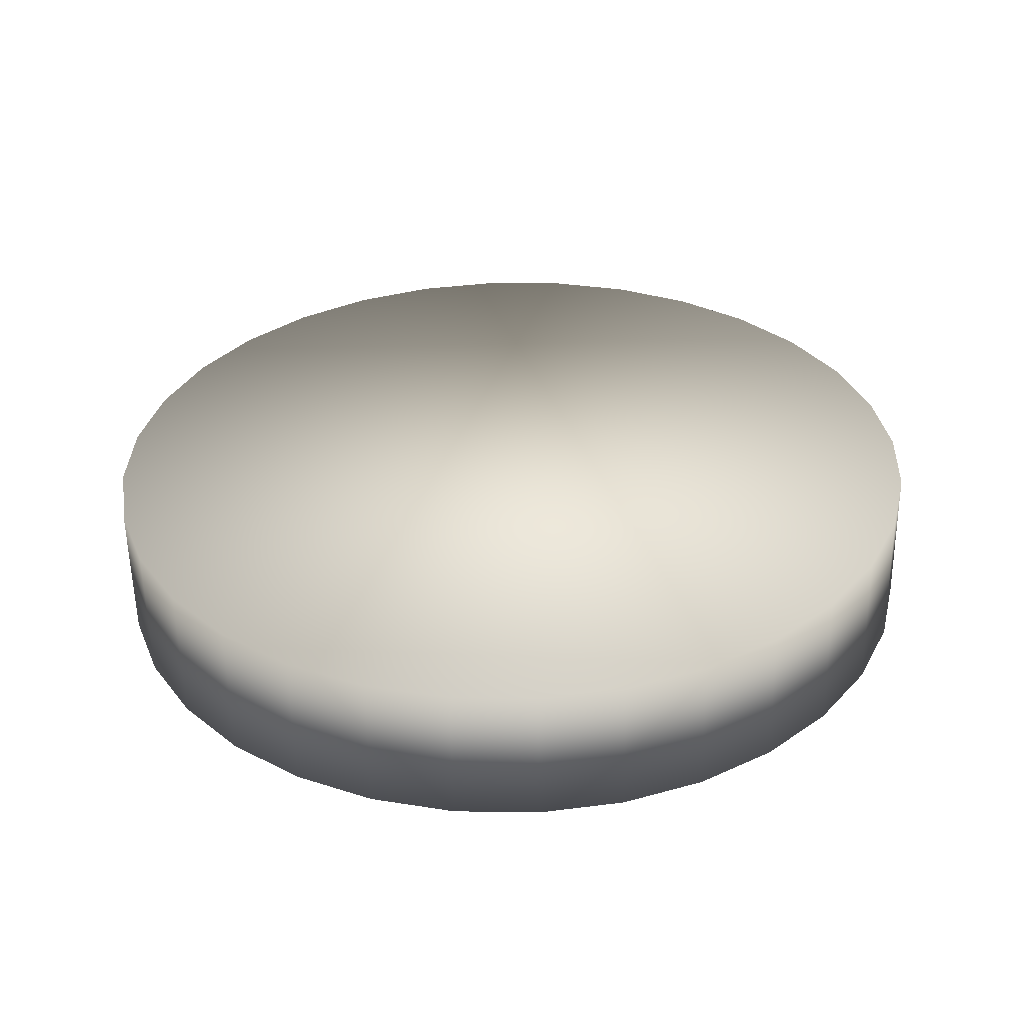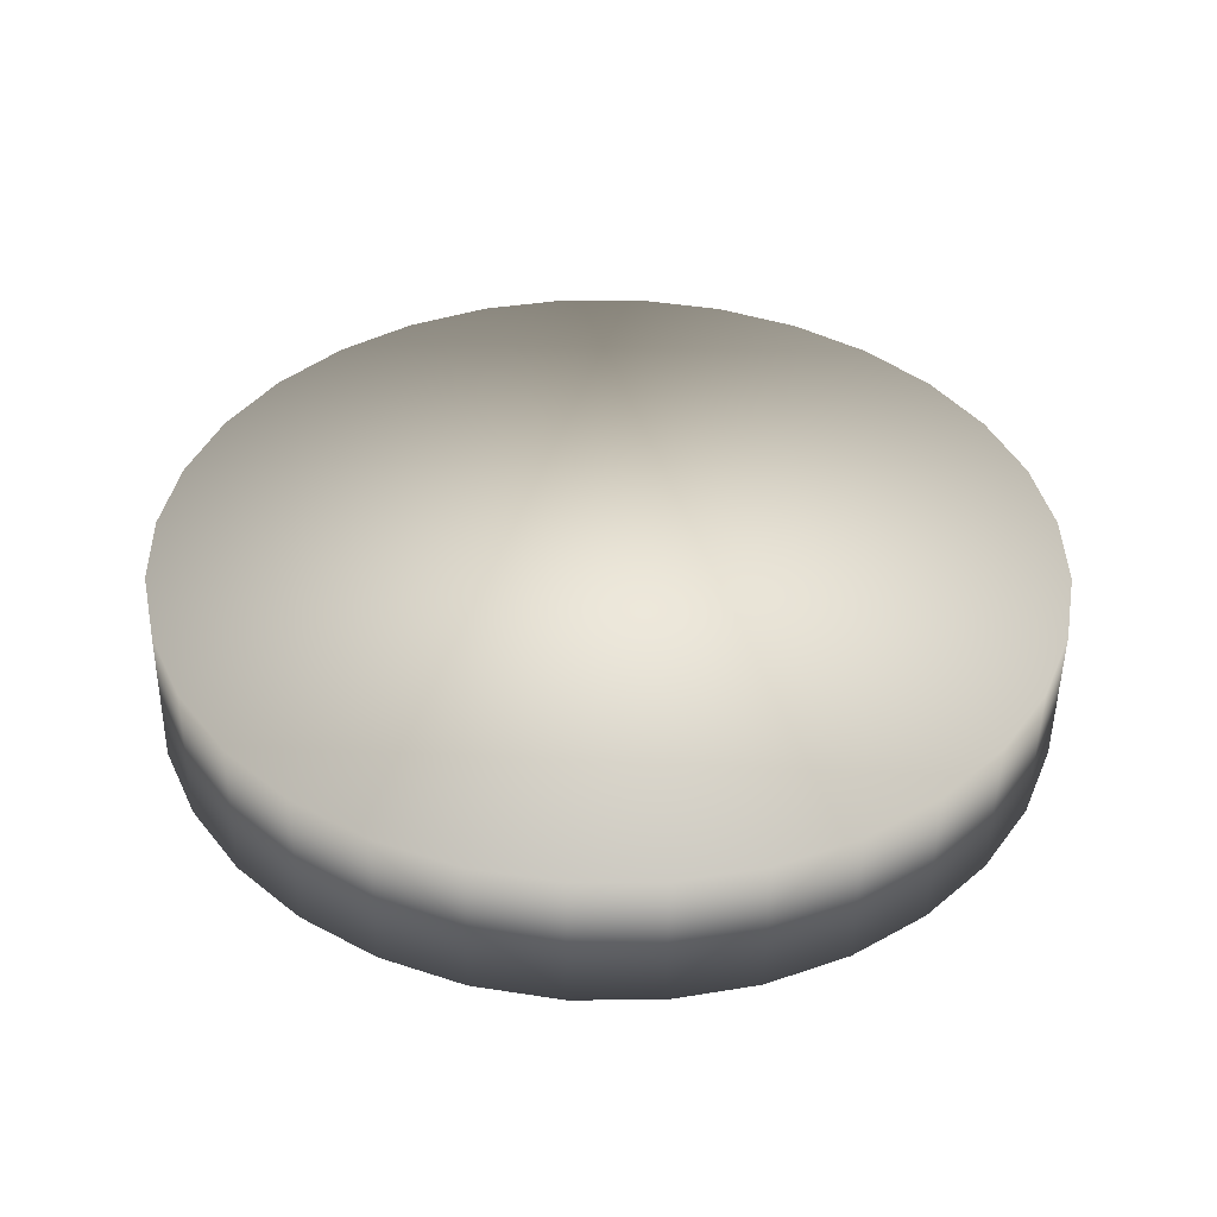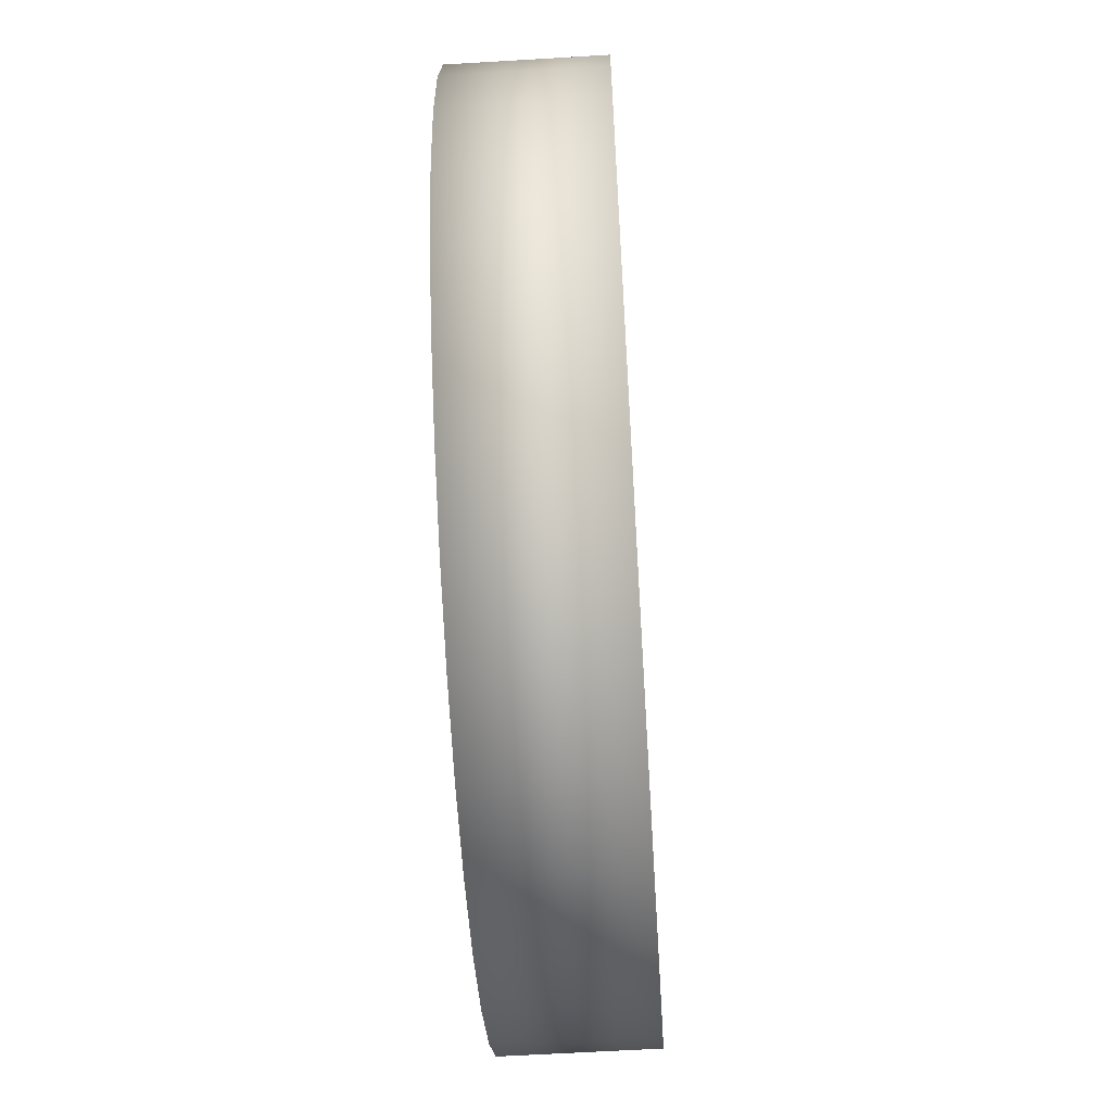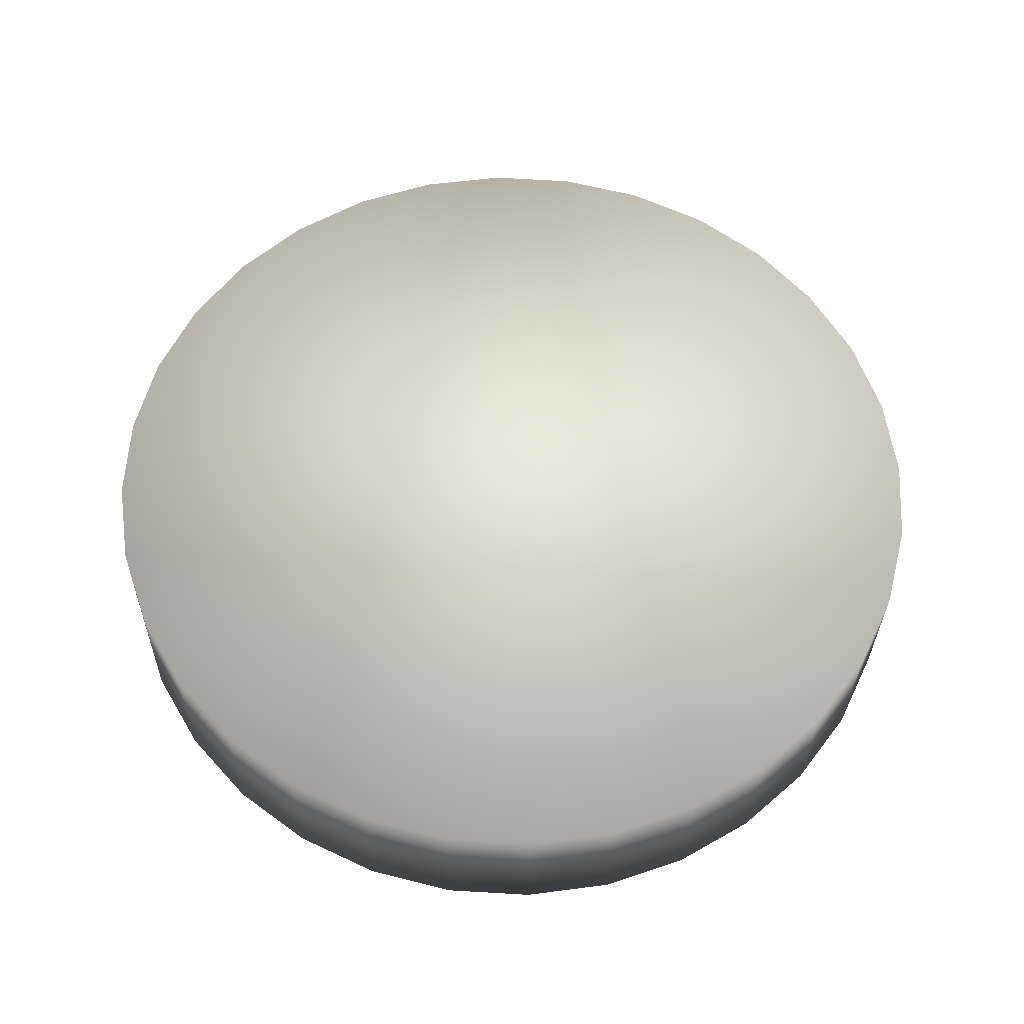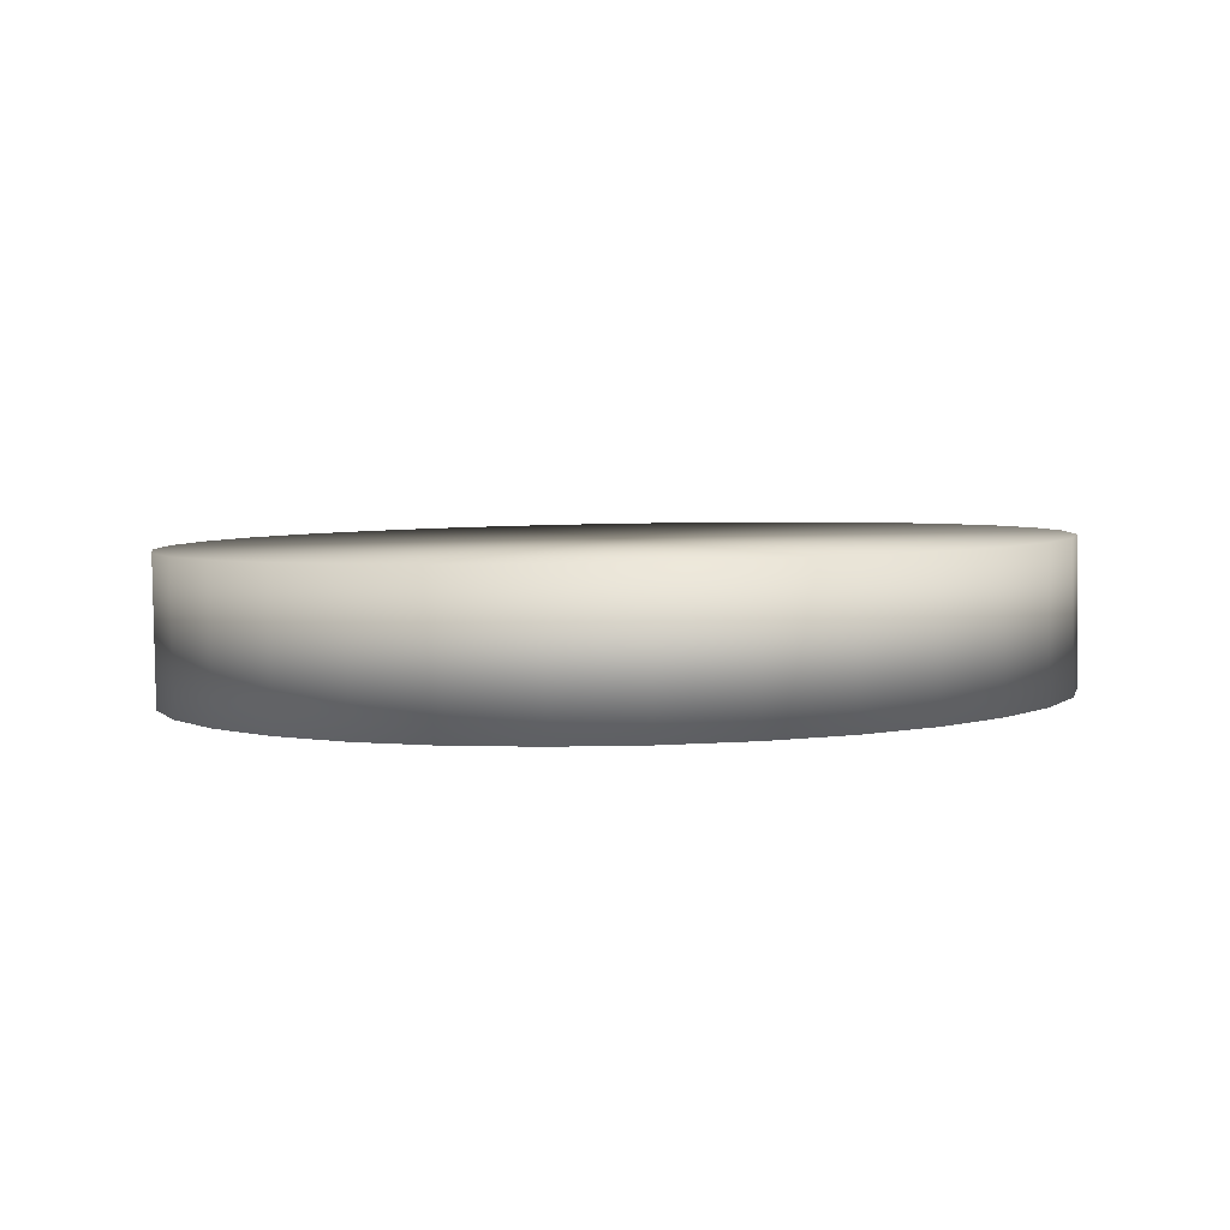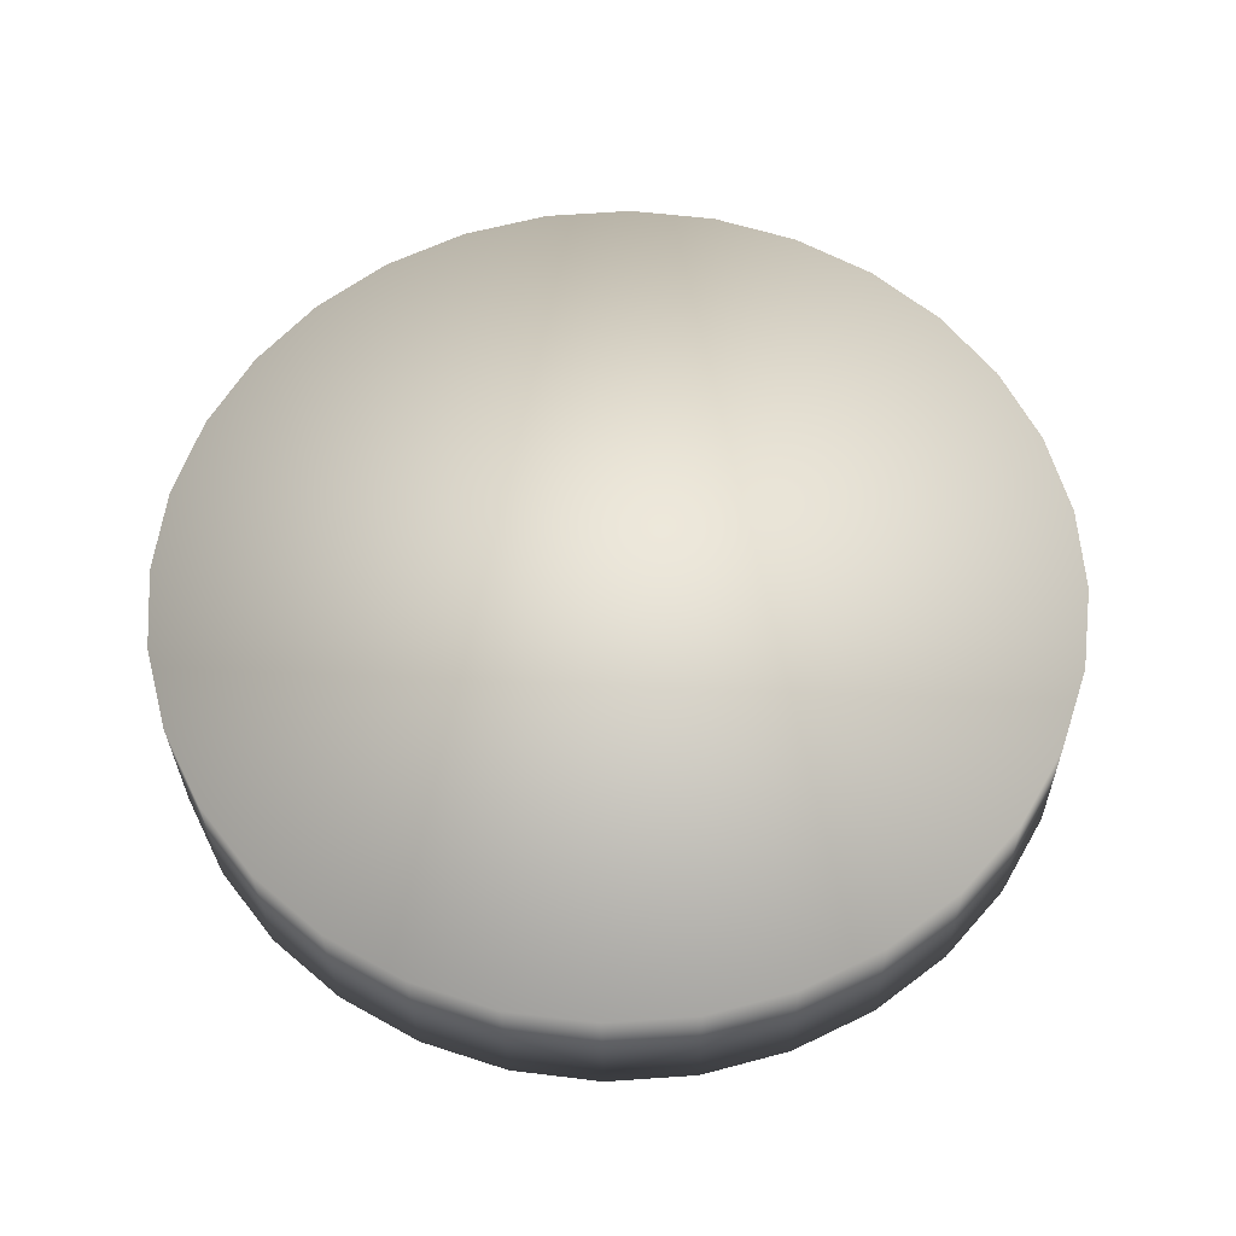
<metadata>
{"format":"obj","ext":"obj","renderer":"f3d","projection":"perspective","resolution":1024,"background":"white","views":[{"elev":32.7,"azim":3.4,"up":"+Y"},{"elev":39.2,"azim":-101.0,"up":"+Y"},{"elev":-72.2,"azim":-85.7,"up":"+Z"},{"elev":59.6,"azim":-175.6,"up":"+Y"},{"elev":4.5,"azim":59.1,"up":"+Y"},{"elev":60.7,"azim":87.4,"up":"+Y"}]}
</metadata>
<code>
o 円柱
v 0.1044 0.4496 1.004
v 0.1093 0.1188 1.001
v 0.2957 0.4529 0.9621
v 0.3007 0.1222 0.9583
v 0.4752 0.4565 0.8833
v 0.4801 0.1258 0.8794
v 0.6358 0.4602 0.7709
v 0.6407 0.1295 0.7671
v 0.7714 0.4639 0.6294
v 0.7763 0.1332 0.6255
v 0.8768 0.4674 0.4641
v 0.8817 0.1367 0.4603
v 0.9479 0.4706 0.2815
v 0.9528 0.1399 0.2776
v 0.982 0.4733 0.08844
v 0.9869 0.1426 0.0846
v 0.9778 0.4755 -0.1075
v 0.9827 0.1448 -0.1114
v 0.9354 0.4771 -0.2989
v 0.9404 0.1464 -0.3028
v 0.8566 0.478 -0.4784
v 0.8615 0.1473 -0.4822
v 0.7442 0.4782 -0.639
v 0.7491 0.1475 -0.6429
v 0.6026 0.4777 -0.7747
v 0.6076 0.147 -0.7785
v 0.4374 0.4764 -0.8801
v 0.4423 0.1457 -0.8839
v 0.2547 0.4745 -0.9512
v 0.2597 0.1438 -0.9551
v 0.06169 0.472 -0.9854
v 0.06664 0.1413 -0.9892
v -0.1343 0.4691 -0.9812
v -0.1293 0.1383 -0.985
v -0.3257 0.4657 -0.9389
v -0.3207 0.135 -0.9427
v -0.5051 0.4621 -0.86
v -0.5002 0.1314 -0.8639
v -0.6657 0.4584 -0.7477
v -0.6608 0.1277 -0.7515
v -0.8013 0.4547 -0.6062
v -0.7964 0.124 -0.61
v -0.9067 0.4512 -0.4409
v -0.9017 0.1205 -0.4447
v -0.9778 0.448 -0.2582
v -0.9728 0.1173 -0.2621
v -1.012 0.4453 -0.06521
v -1.007 0.1146 -0.06906
v -1.008 0.4431 0.1308
v -1.003 0.1123 0.1269
v -0.9654 0.4415 0.3222
v -0.9604 0.1108 0.3183
v -0.8865 0.4406 0.5016
v -0.8815 0.1099 0.4978
v -0.7741 0.4404 0.6623
v -0.7692 0.1097 0.6584
v -0.6326 0.4409 0.7979
v -0.6276 0.1102 0.794
v -0.4673 0.4422 0.9033
v -0.4623 0.1115 0.8995
v -0.2846 0.4441 0.9744
v -0.2797 0.1134 0.9706
v -0.09161 0.4466 1.009
v -0.08666 0.1159 1.005
f 2 3 1
f 4 5 3
f 6 7 5
f 8 9 7
f 10 11 9
f 12 13 11
f 14 15 13
f 16 17 15
f 18 19 17
f 20 21 19
f 22 23 21
f 24 25 23
f 26 27 25
f 28 29 27
f 30 31 29
f 32 33 31
f 34 35 33
f 36 37 35
f 38 39 37
f 40 41 39
f 42 43 41
f 44 45 43
f 46 47 45
f 48 49 47
f 50 51 49
f 52 53 51
f 54 55 53
f 56 57 55
f 58 59 57
f 60 61 59
f 38 22 6
f 62 63 61
f 64 1 63
f 31 47 63
f 2 4 3
f 4 6 5
f 6 8 7
f 8 10 9
f 10 12 11
f 12 14 13
f 14 16 15
f 16 18 17
f 18 20 19
f 20 22 21
f 22 24 23
f 24 26 25
f 26 28 27
f 28 30 29
f 30 32 31
f 32 34 33
f 34 36 35
f 36 38 37
f 38 40 39
f 40 42 41
f 42 44 43
f 44 46 45
f 46 48 47
f 48 50 49
f 50 52 51
f 52 54 53
f 54 56 55
f 56 58 57
f 58 60 59
f 60 62 61
f 6 4 2
f 2 64 6
f 64 62 6
f 62 60 58
f 58 56 54
f 54 52 50
f 50 48 54
f 48 46 54
f 46 44 42
f 42 40 38
f 38 36 30
f 36 34 30
f 34 32 30
f 30 28 26
f 26 24 22
f 22 20 14
f 20 18 14
f 18 16 14
f 14 12 10
f 10 8 6
f 62 58 6
f 58 54 6
f 46 42 54
f 42 38 54
f 30 26 38
f 26 22 38
f 14 10 22
f 10 6 22
f 6 54 38
f 62 64 63
f 64 2 1
f 63 1 3
f 3 5 7
f 7 9 11
f 11 13 15
f 15 17 19
f 19 21 23
f 23 25 27
f 27 29 31
f 31 33 35
f 35 37 39
f 39 41 43
f 43 45 47
f 47 49 51
f 51 53 55
f 55 57 59
f 59 61 63
f 63 3 15
f 3 7 15
f 7 11 15
f 15 19 31
f 19 23 31
f 23 27 31
f 31 35 47
f 35 39 47
f 39 43 47
f 47 51 63
f 51 55 63
f 55 59 63
f 63 15 31

</code>
